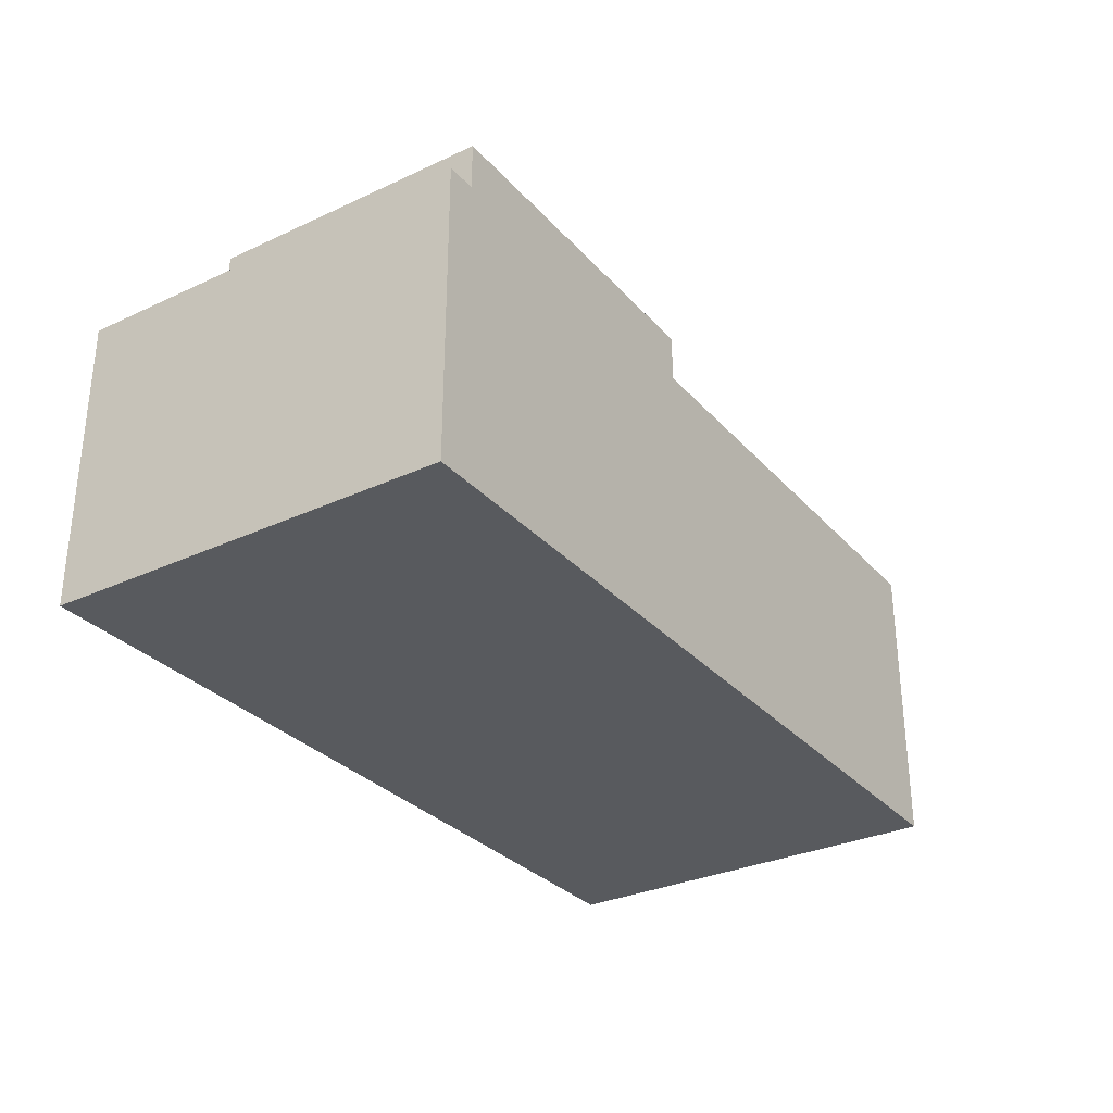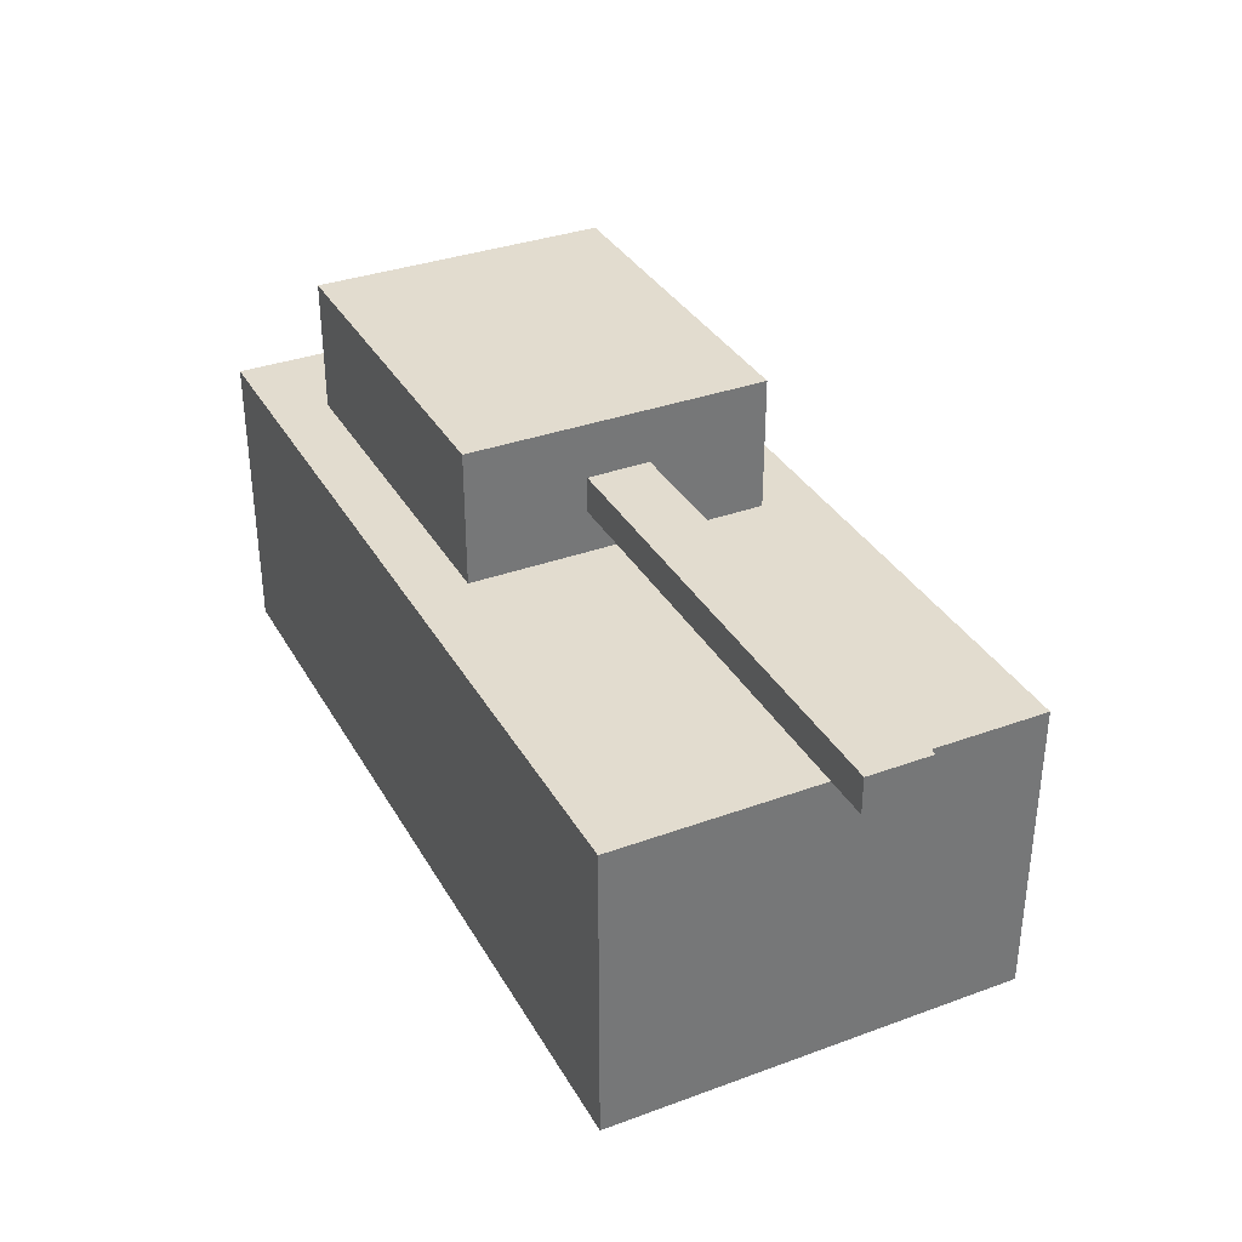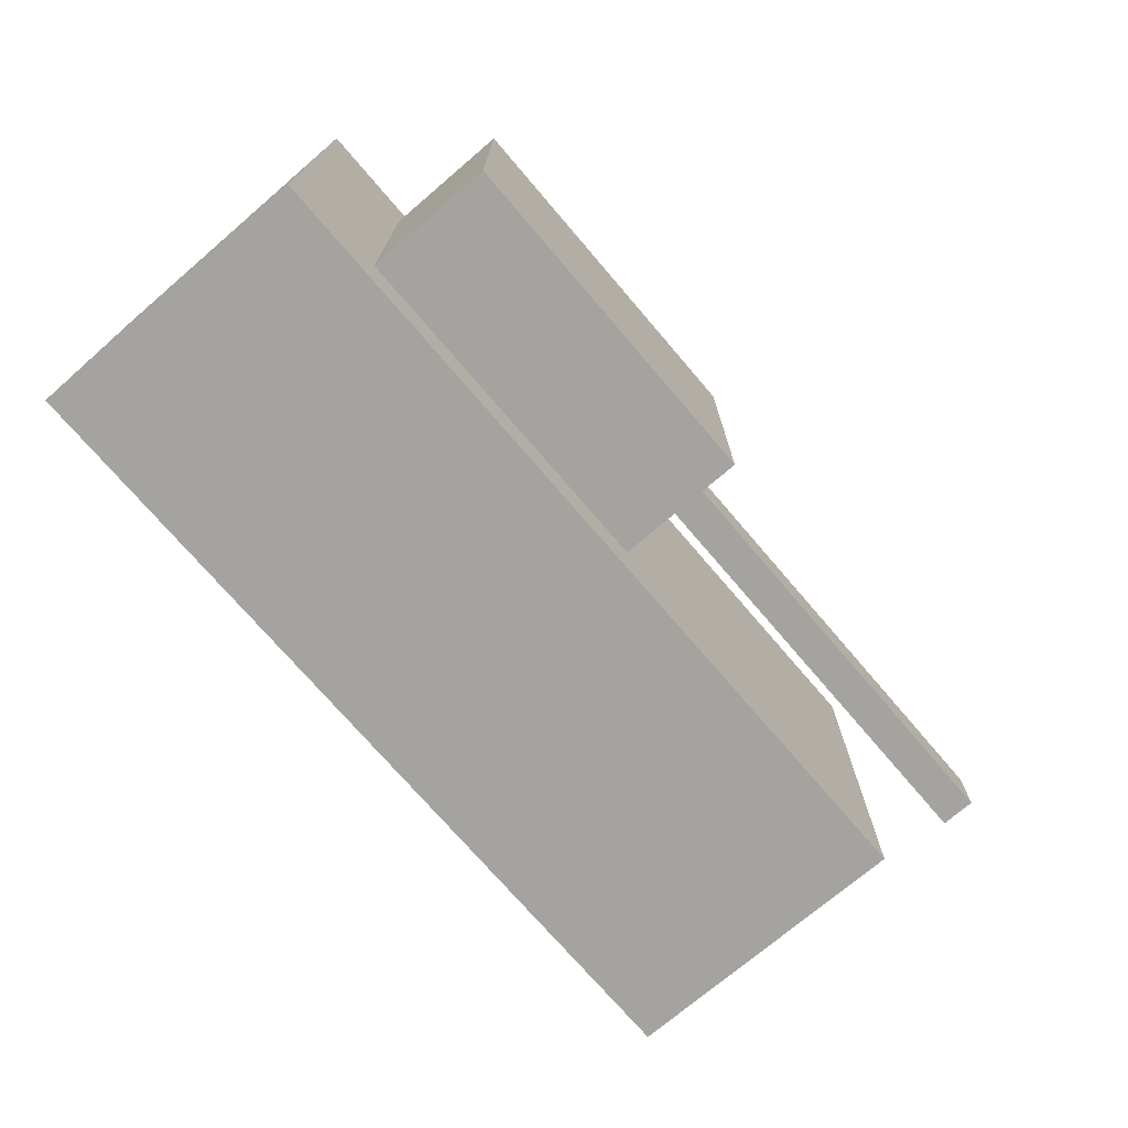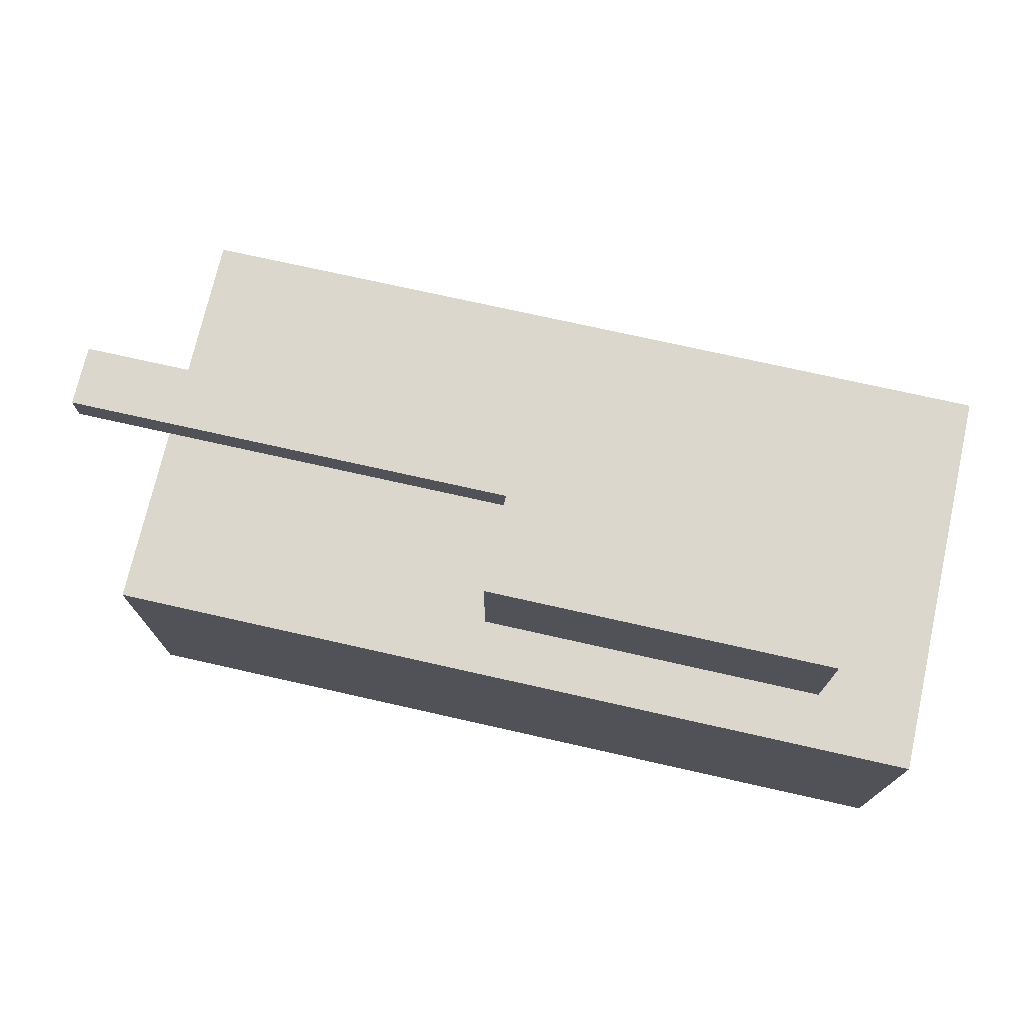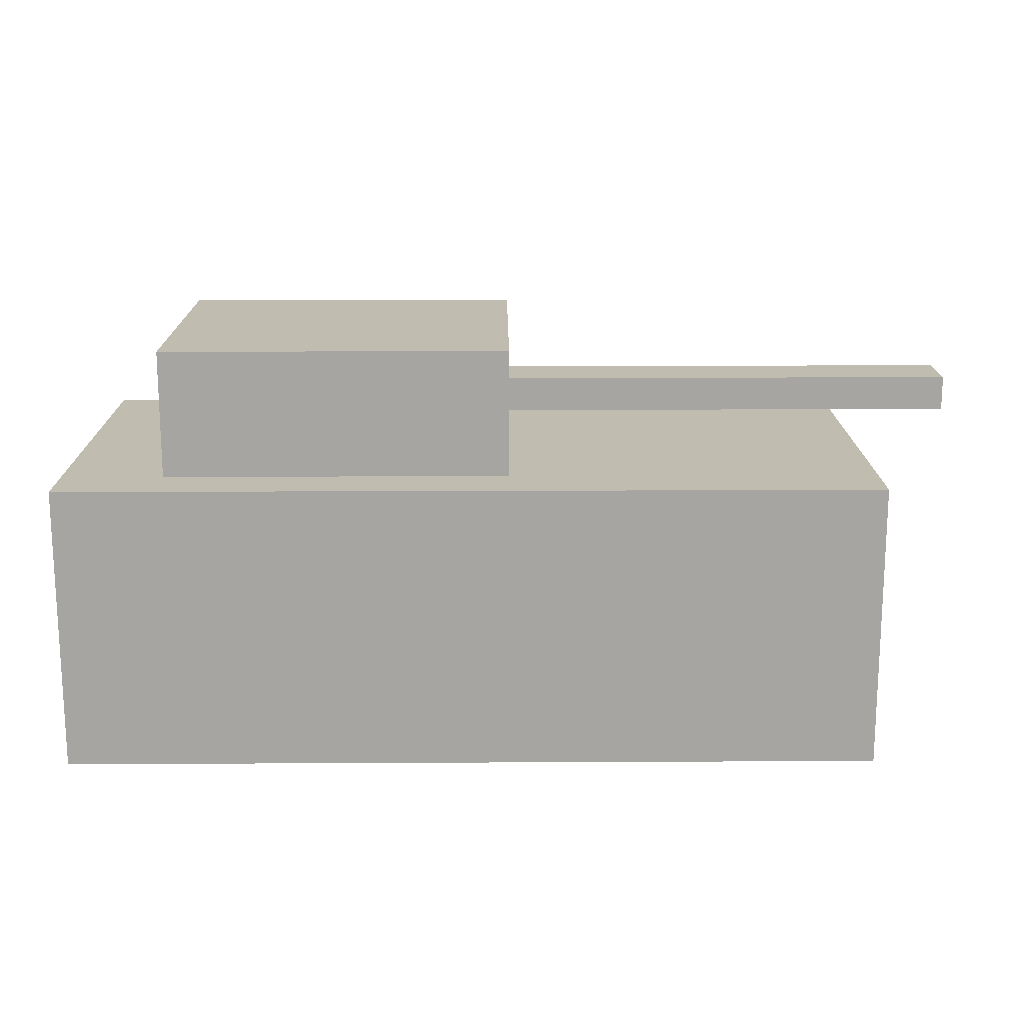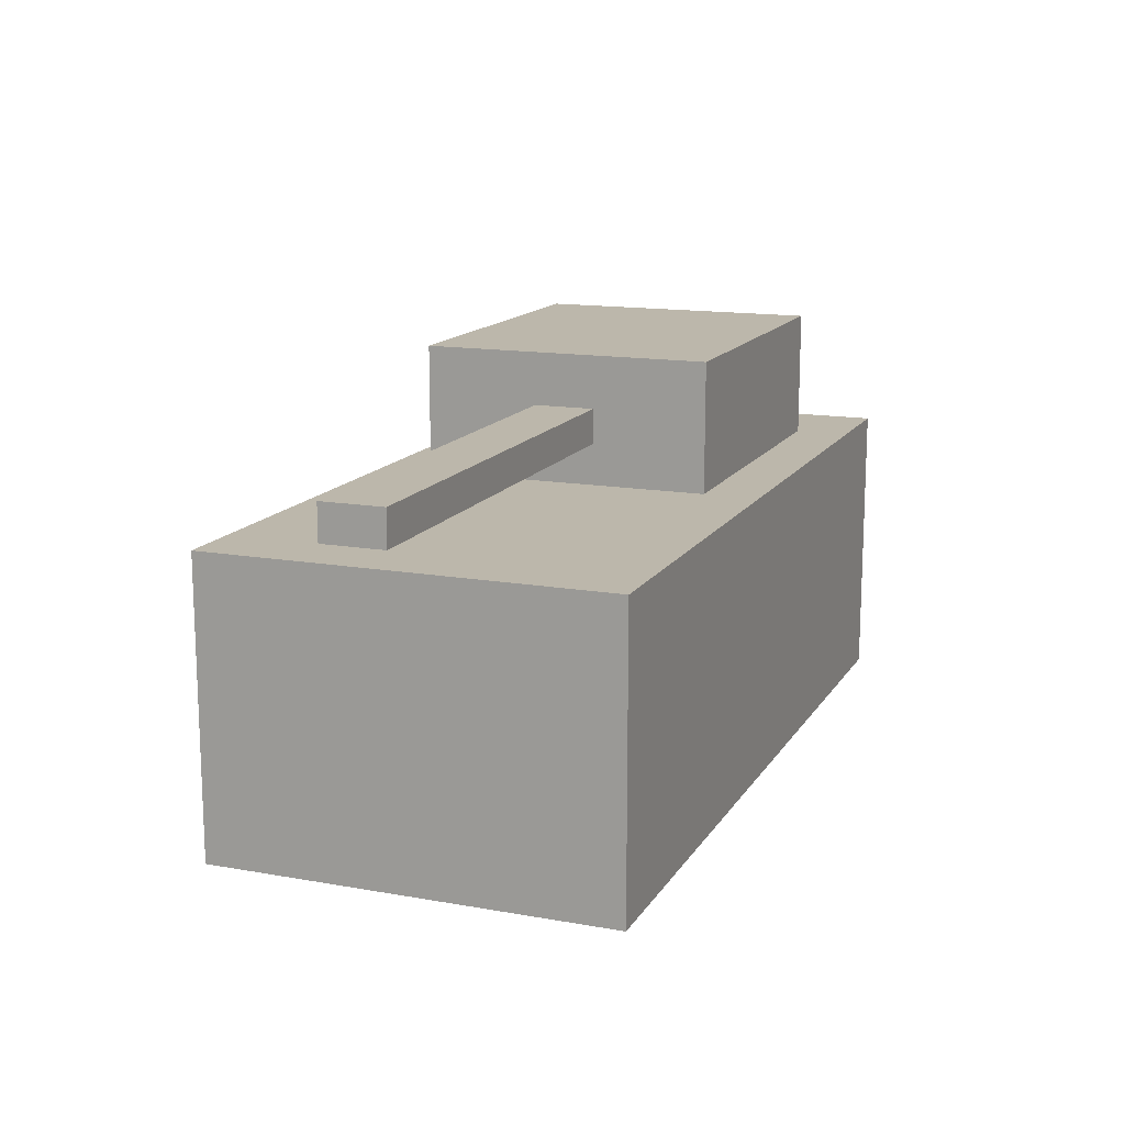
<metadata>
{"format":"obj","ext":"obj","renderer":"f3d","projection":"perspective","resolution":1024,"background":"white","views":[{"elev":-30.8,"azim":123.7,"up":"+Y"},{"elev":34.6,"azim":-116.1,"up":"+Y"},{"elev":-73.0,"azim":130.5,"up":"+Z"},{"elev":73.4,"azim":12.7,"up":"+Y"},{"elev":16.4,"azim":179.4,"up":"+Y"},{"elev":14.4,"azim":-68.8,"up":"+Y"}]}
</metadata>
<code>
o Body_Cube
v -2.853 1 1.38
v -2.853 -1 1.38
v -2.853 1 -1.38
v -2.853 -1 -1.38
v 2.853 1 1.38
v 2.853 -1 1.38
v 2.853 1 -1.38
v 2.853 -1 -1.38
f 5 3 1
f 3 8 4
f 7 6 8
f 2 8 6
f 1 4 2
f 5 2 6
f 5 7 3
f 3 7 8
f 7 5 6
f 2 4 8
f 1 3 4
f 5 1 2
o Head_Cube.001
v 2.143 0.9979 -1
v 2.143 1.888 -1
v 2.143 0.9979 1
v 2.143 1.888 1
v -0.2708 0.9979 -1
v -0.2708 1.888 -1
v -0.2708 0.9979 1
v -0.2708 1.888 1
f 10 11 9
f 12 15 11
f 16 13 15
f 14 9 13
f 15 9 11
f 12 14 16
f 10 12 11
f 12 16 15
f 16 14 13
f 14 10 9
f 15 13 9
f 12 10 14
o Cube_Cube.002
v -0.2398 1.286 -0.2093
v -0.2398 1.525 -0.2093
v -0.2398 1.286 0.2093
v -0.2398 1.525 0.2093
v -3.454 1.286 -0.2093
v -3.454 1.525 -0.2093
v -3.454 1.286 0.2093
v -3.454 1.525 0.2093
f 18 19 17
f 20 23 19
f 24 21 23
f 22 17 21
f 23 17 19
f 20 22 24
f 18 20 19
f 20 24 23
f 24 22 21
f 22 18 17
f 23 21 17
f 20 18 22

</code>
